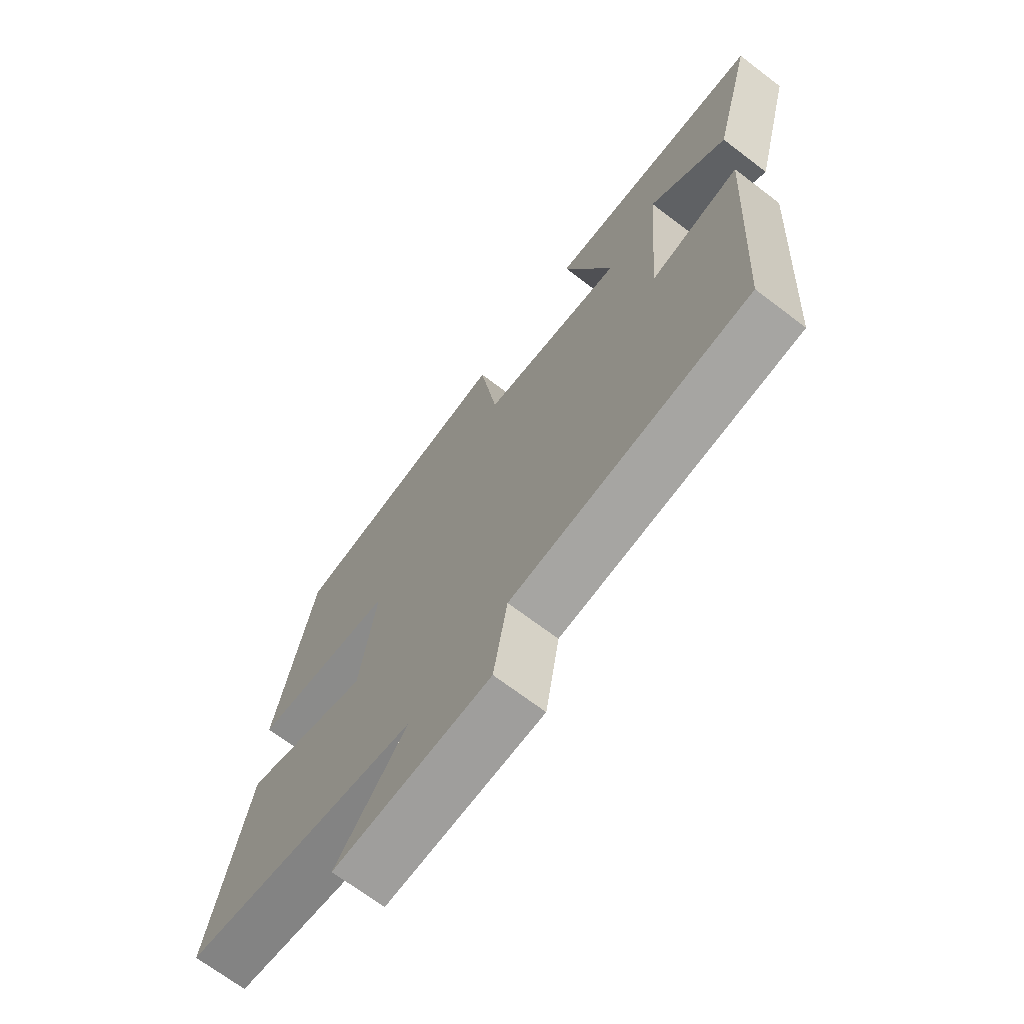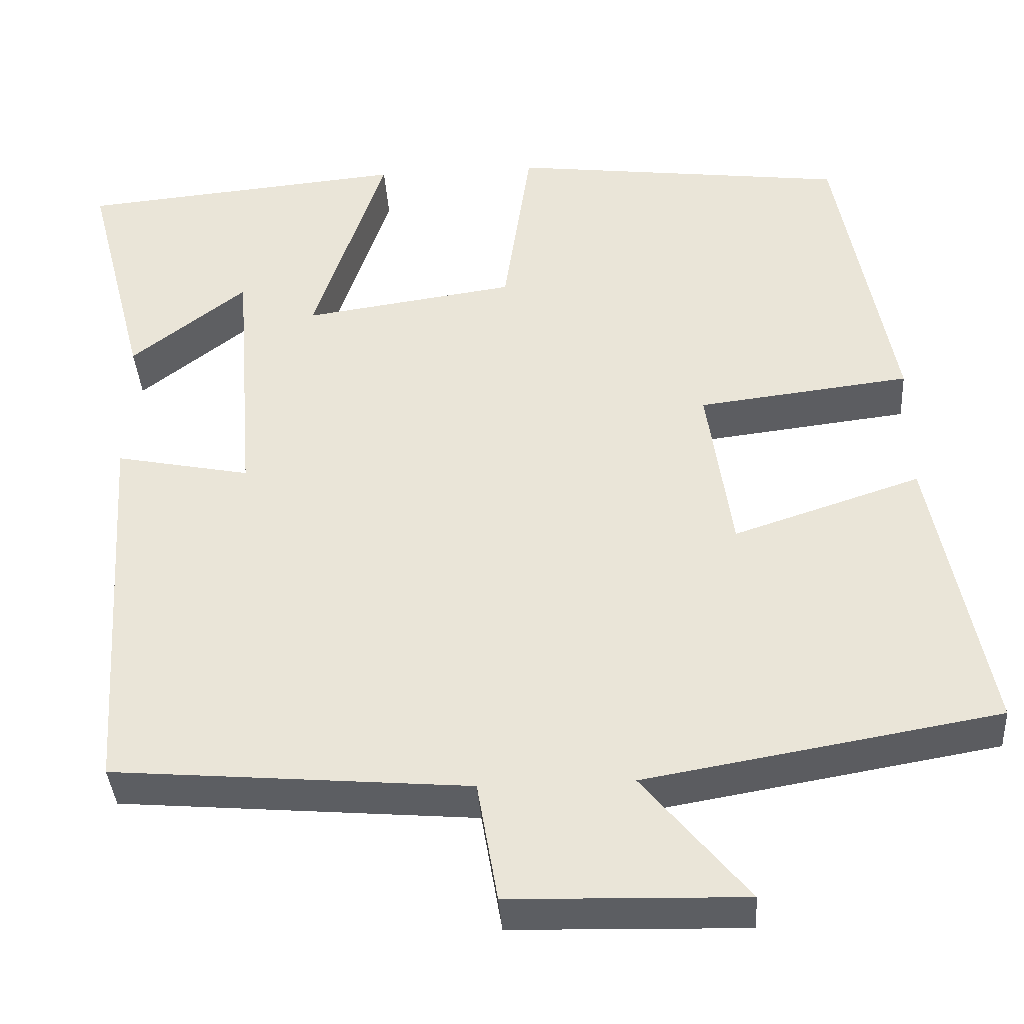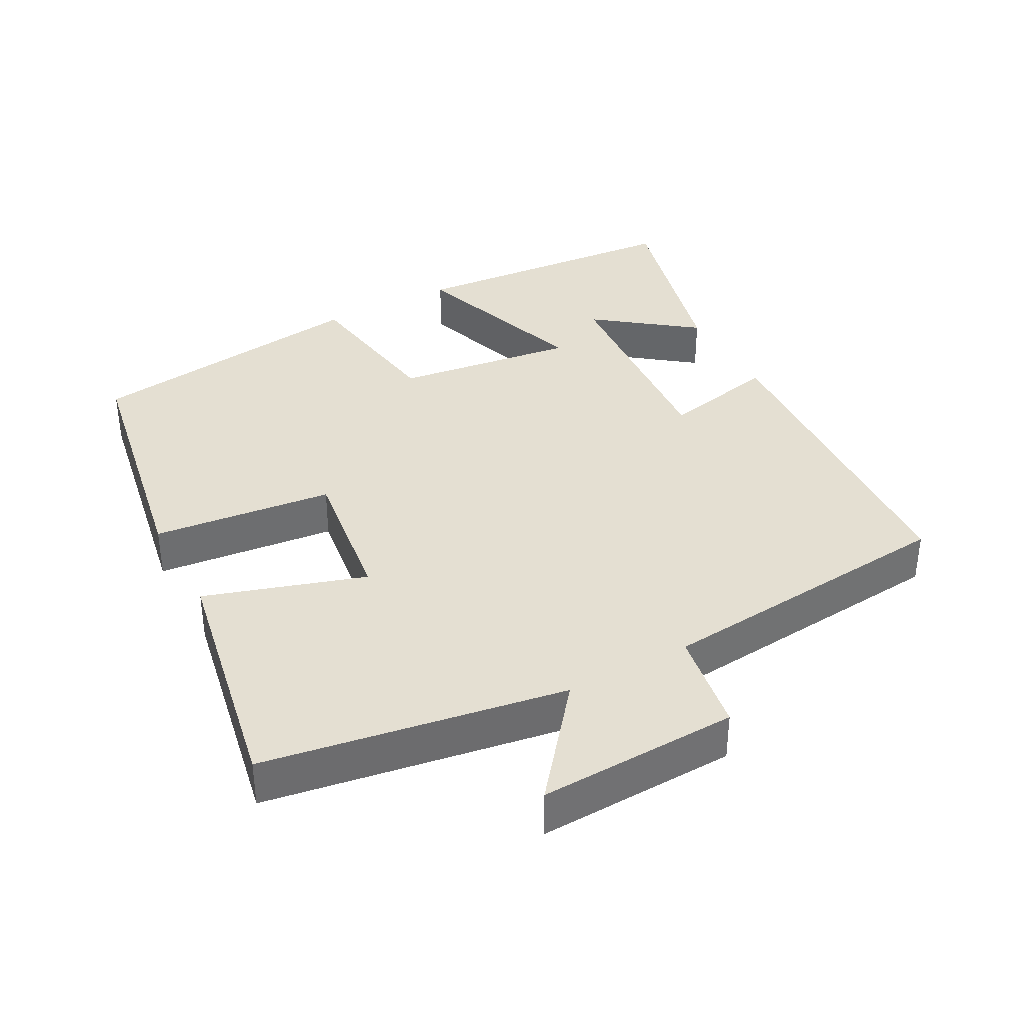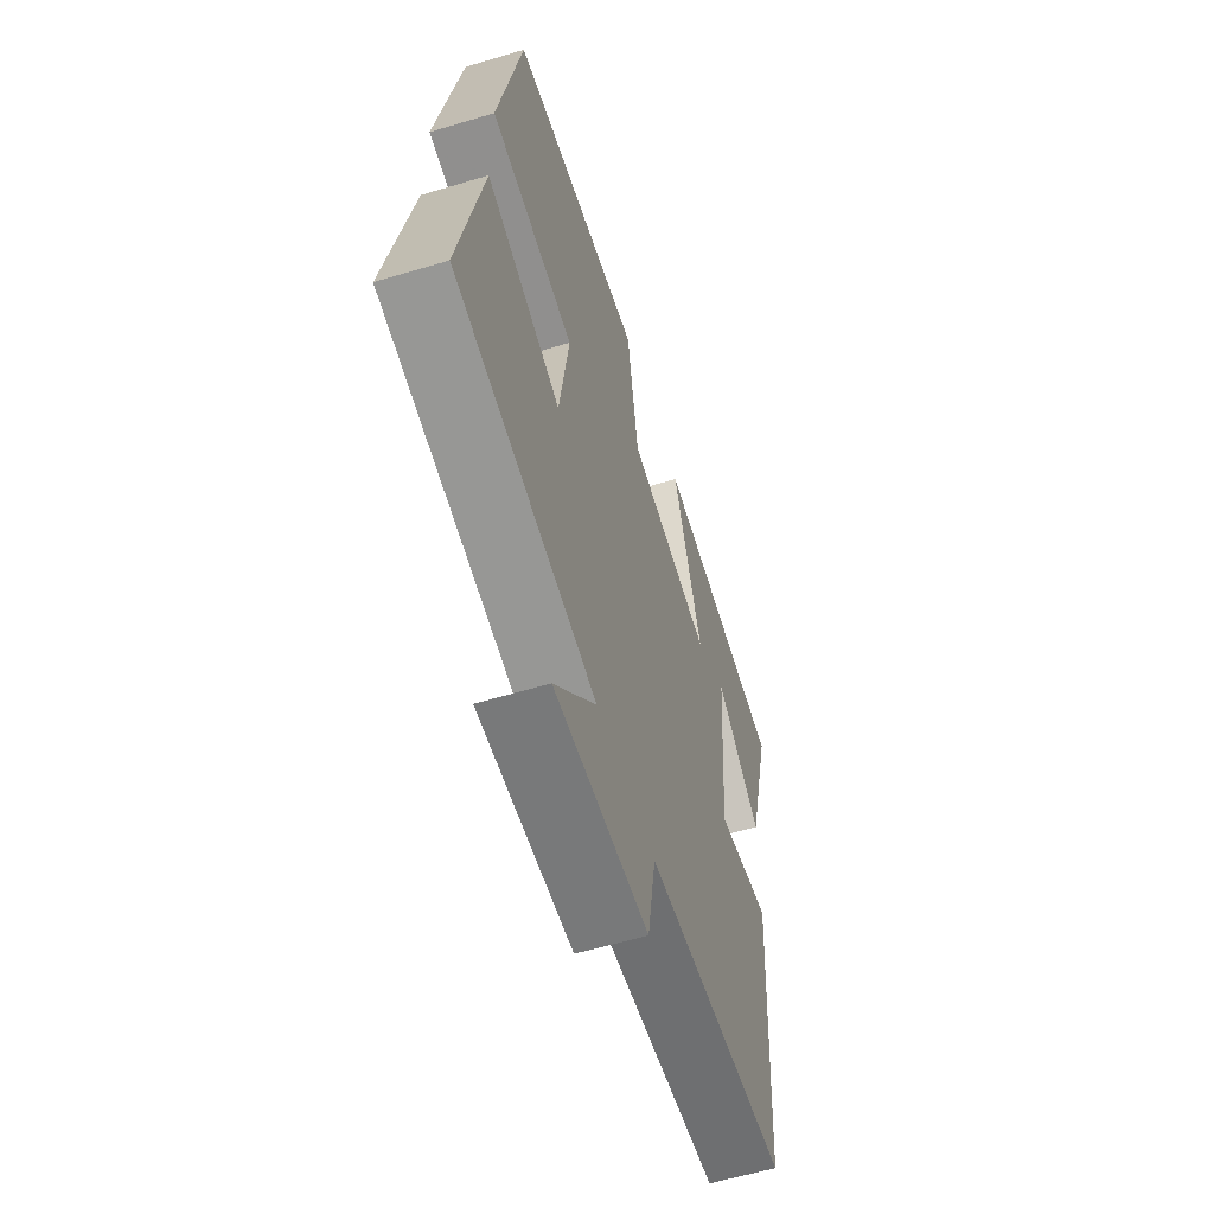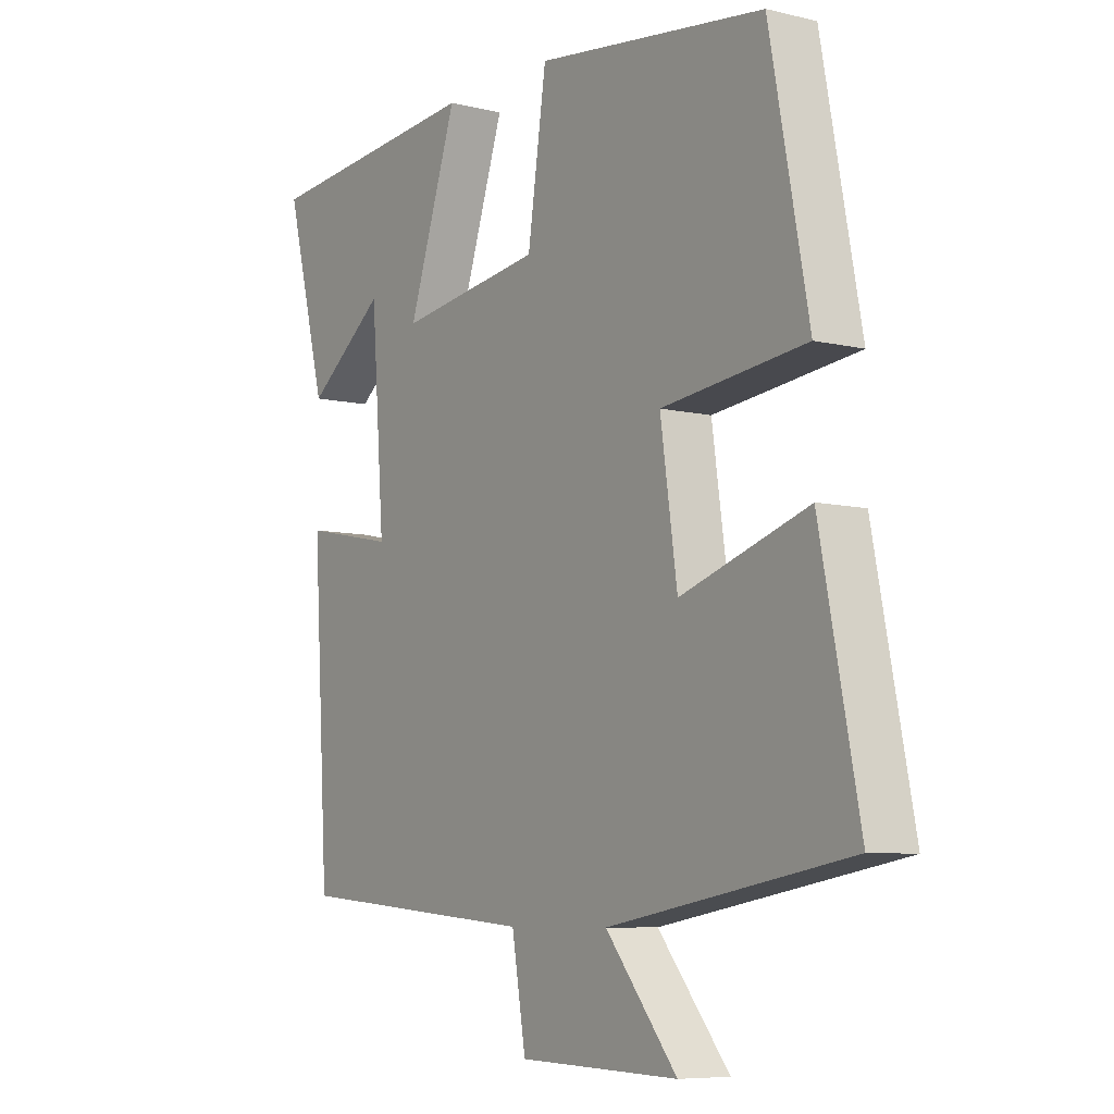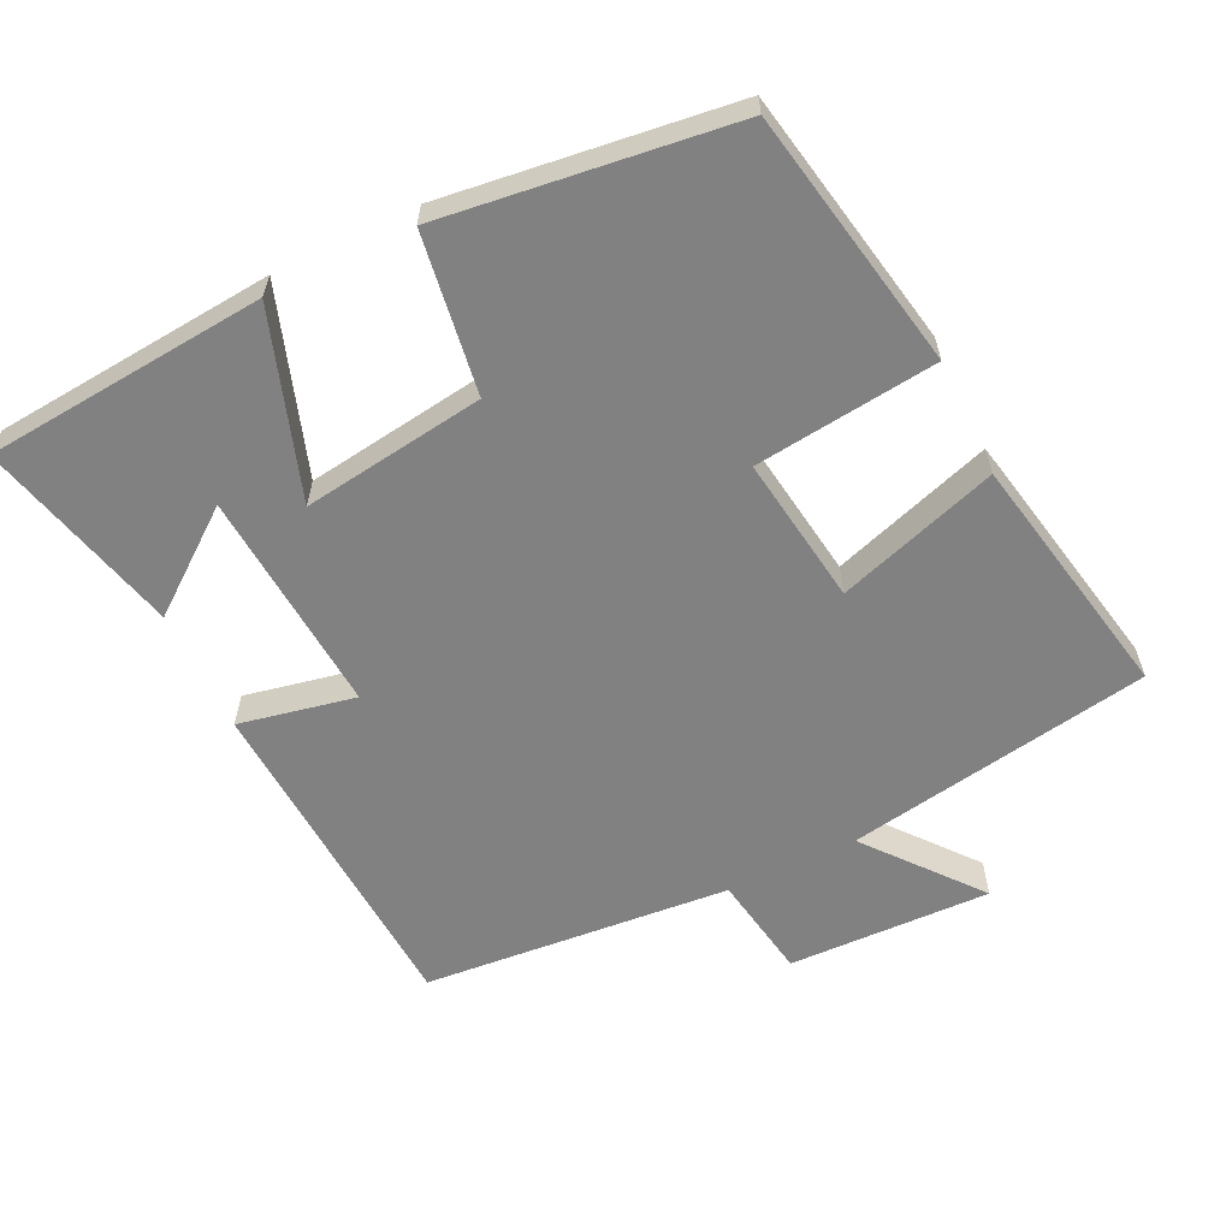
<metadata>
{"format":"obj","ext":"obj","renderer":"f3d","projection":"perspective","resolution":1024,"background":"white","views":[{"elev":-69.6,"azim":-127.3,"up":"+Z"},{"elev":-38.1,"azim":3.8,"up":"+Z"},{"elev":37.1,"azim":151.2,"up":"+Y"},{"elev":-59.2,"azim":107.2,"up":"+Z"},{"elev":-7.4,"azim":55.4,"up":"+Z"},{"elev":-60.4,"azim":25.7,"up":"+Y"}]}
</metadata>
<code>
v 0.569 0.07 -0.427
v 0.142 0.07 -0.5
v 0.269 0.07 -0.655
v -0.015 0.07 -0.647
v -0.04 0.07 -0.5
v -0.471 0.07 -0.463
v -0.5 0.07 0.008
v -0.337 0.07 -0.025
v -0.361 0.07 0.289
v -0.5 0.07 0.182
v -0.573 0.07 0.465
v -0.178 0.07 0.5
v -0.265 0.07 0.24
v -0.009 0.07 0.276
v 0.024 0.07 0.5
v 0.431 0.07 0.449
v 0.5 0.07 0.085
v 0.244 0.07 0.055
v 0.274 0.07 -0.153
v 0.5 0.07 -0.079
v 0.569 0 -0.427
v 0.142 0 -0.5
v 0.269 0 -0.655
v -0.015 0 -0.647
v -0.04 0 -0.5
v -0.471 0 -0.463
v -0.5 0 0.008
v -0.337 0 -0.025
v -0.361 0 0.289
v -0.5 0 0.182
v -0.573 0 0.465
v -0.178 0 0.5
v -0.265 0 0.24
v -0.009 0 0.276
v 0.024 0 0.5
v 0.431 0 0.449
v 0.5 0 0.085
v 0.244 0 0.055
v 0.274 0 -0.153
v 0.5 0 -0.079
f 19 20 1 2
f 18 19 2
f 15 16 17 18
f 14 15 18 2
f 13 14 2
f 11 12 13
f 9 10 11
f 9 11 13
f 8 9 13 2
f 5 6 7 8
f 2 3 4 5
f 2 5 8
f 22 21 40 39
f 22 39 38
f 38 37 36 35
f 22 38 35 34
f 22 34 33
f 33 32 31
f 31 30 29
f 33 31 29
f 22 33 29 28
f 28 27 26 25
f 25 24 23 22
f 28 25 22
f 1 21 22 2
f 2 22 23 3
f 3 23 24 4
f 4 24 25 5
f 5 25 26 6
f 6 26 27 7
f 7 27 28 8
f 8 28 29 9
f 9 29 30 10
f 10 30 31 11
f 11 31 32 12
f 12 32 33 13
f 13 33 34 14
f 14 34 35 15
f 15 35 36 16
f 16 36 37 17
f 17 37 38 18
f 18 38 39 19
f 19 39 40 20
f 20 40 21 1

</code>
